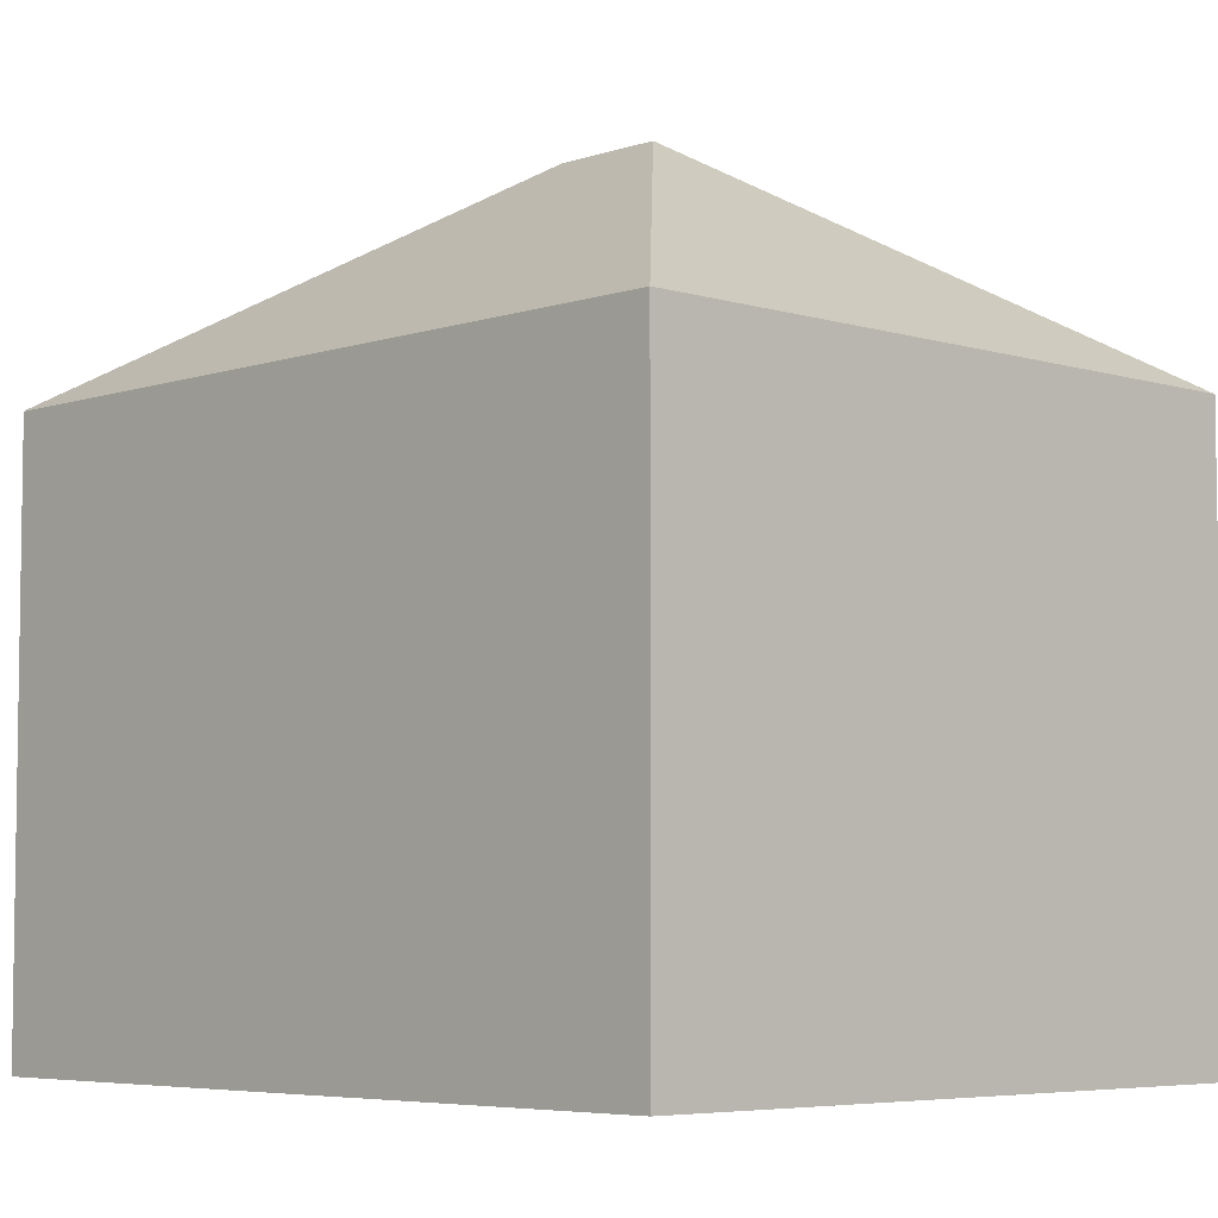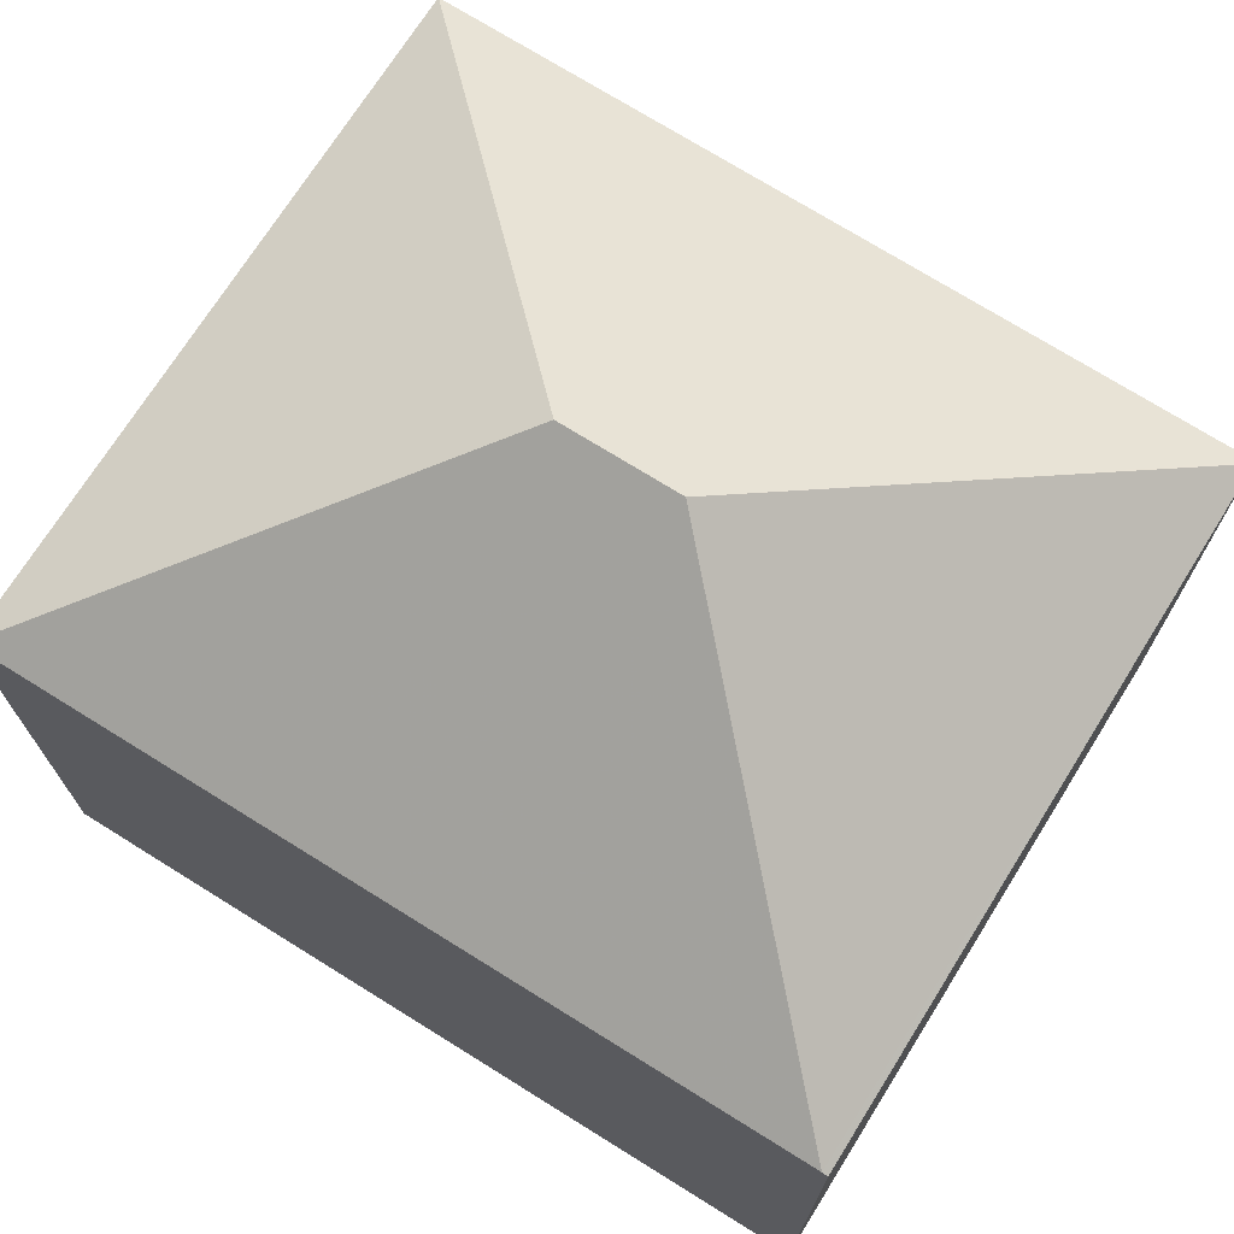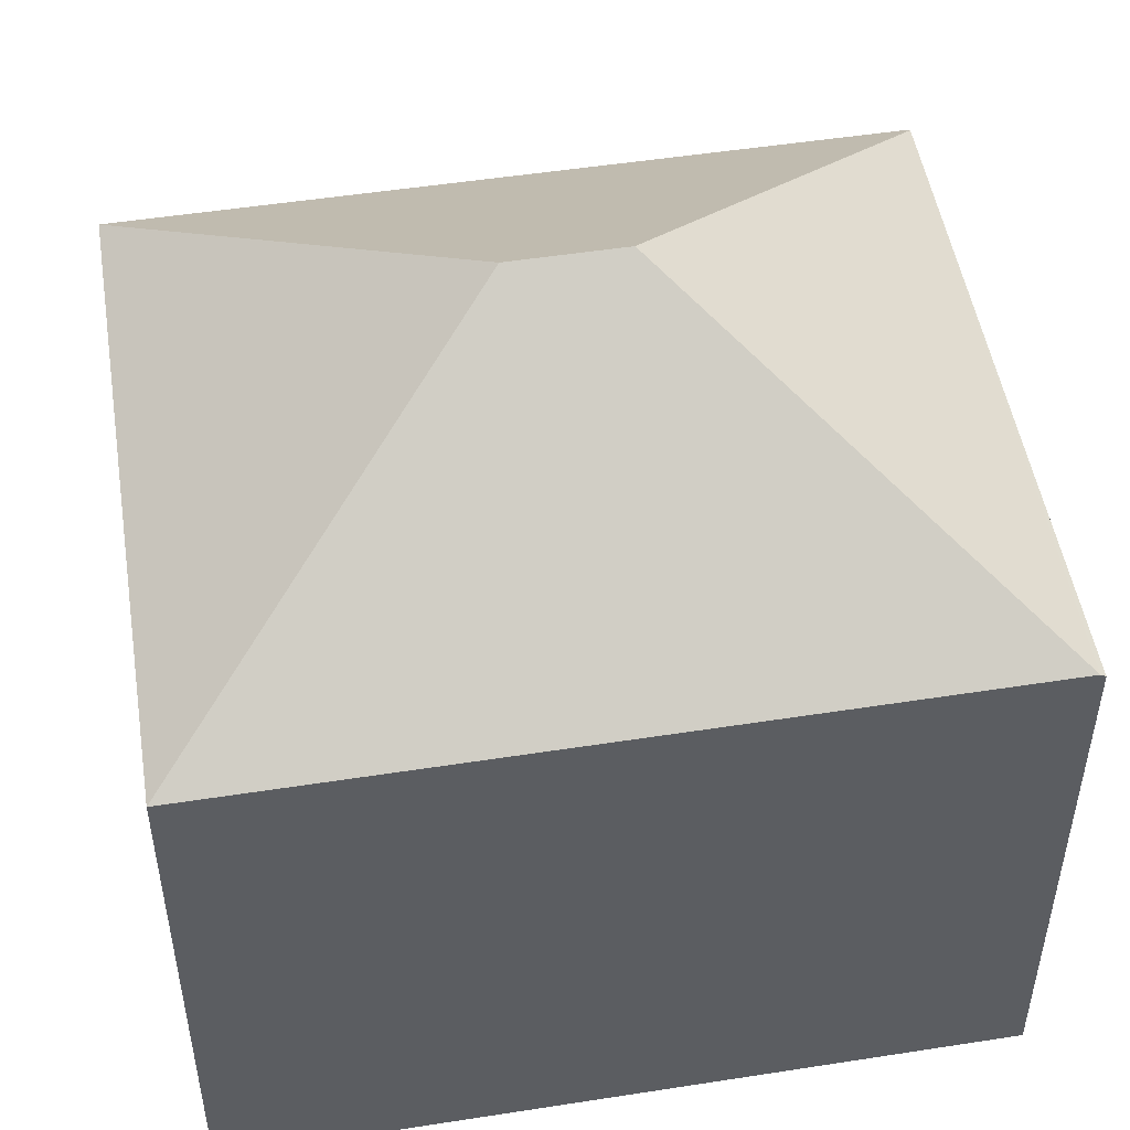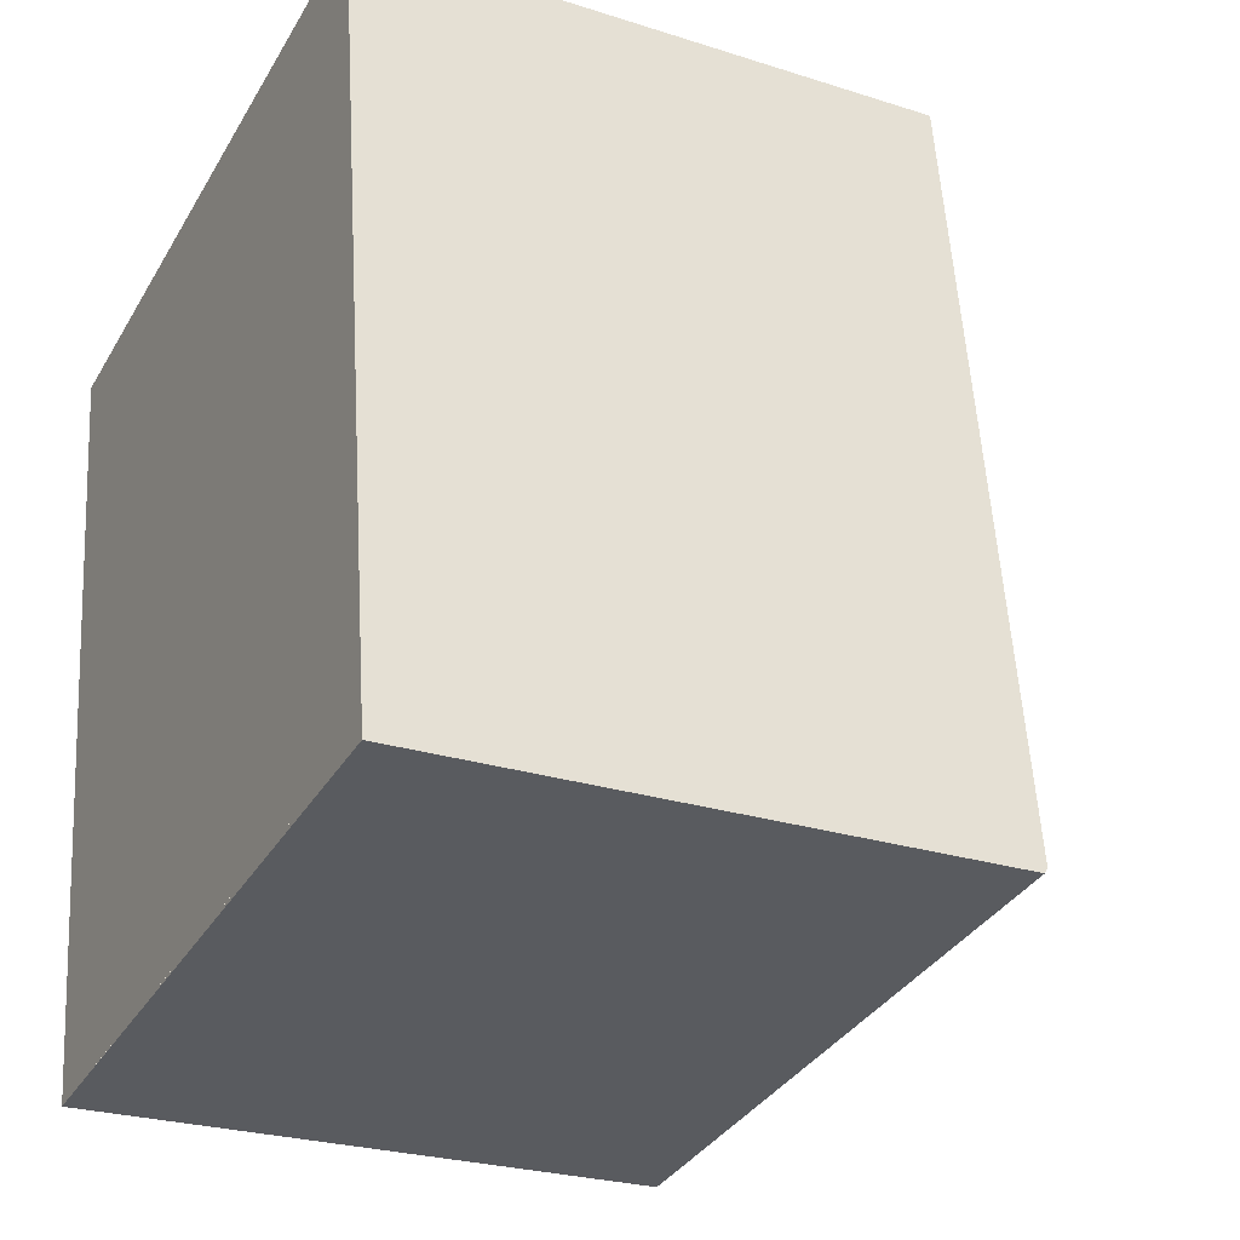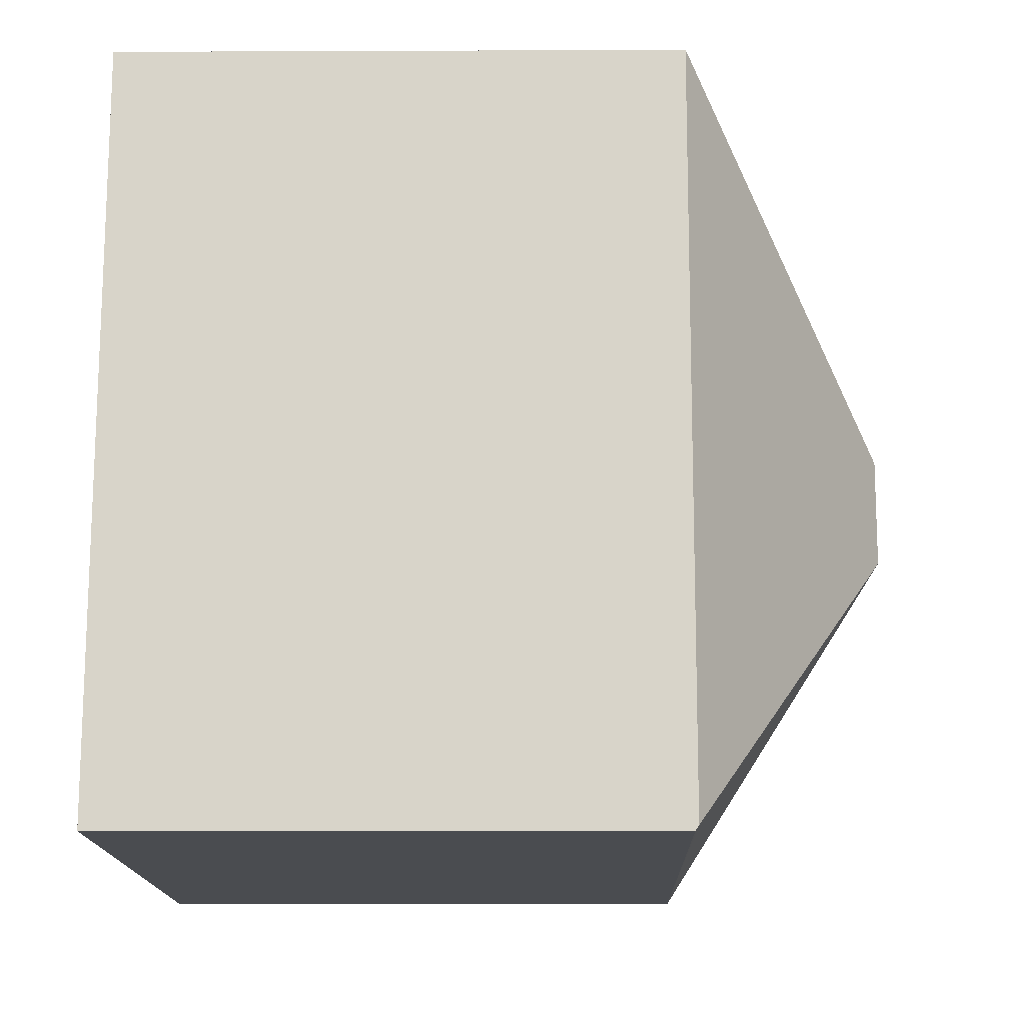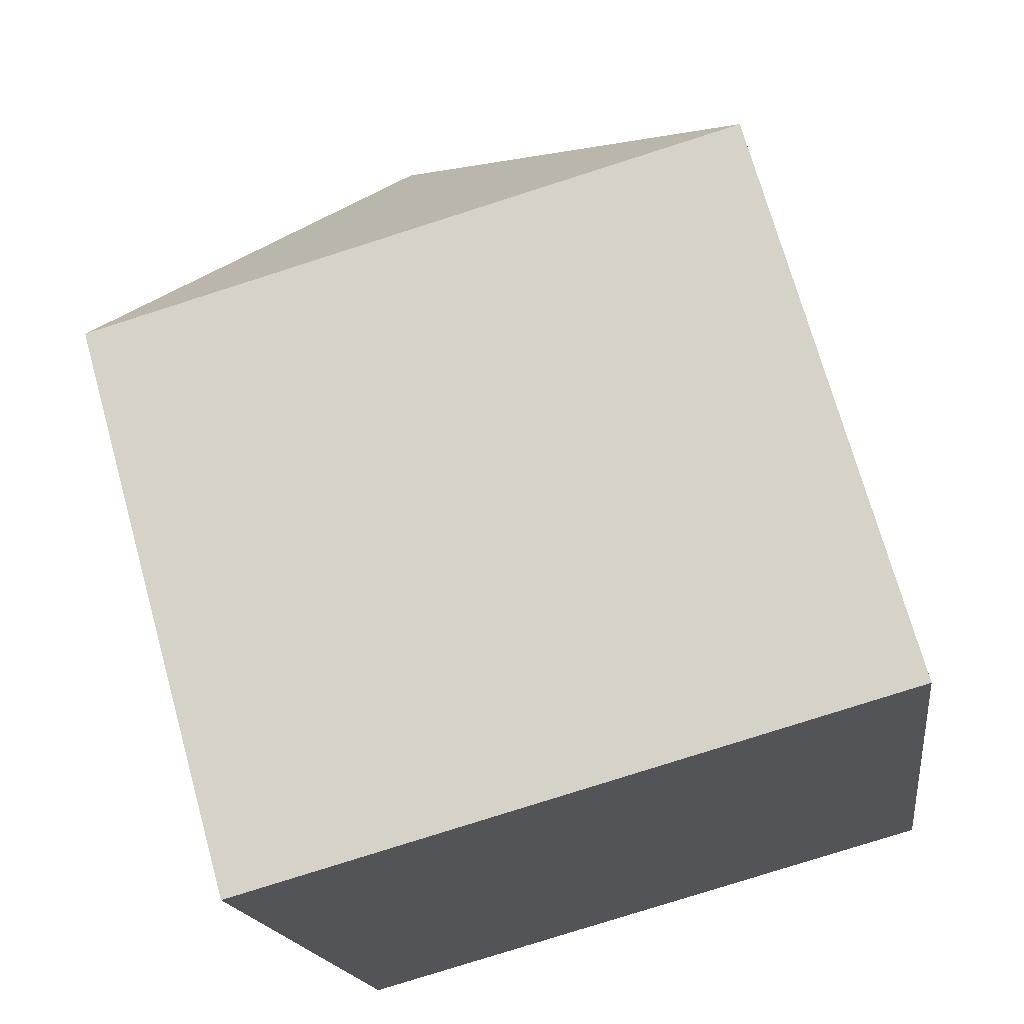
<metadata>
{"format":"obj","ext":"obj","renderer":"f3d","projection":"perspective","resolution":1024,"background":"white","views":[{"elev":-5.6,"azim":-52.1,"up":"+Y"},{"elev":73.1,"azim":114.1,"up":"+Y"},{"elev":50.5,"azim":72.5,"up":"+Y"},{"elev":-25.7,"azim":62.9,"up":"+Z"},{"elev":-7.0,"azim":90.7,"up":"+Z"},{"elev":71.0,"azim":-15.5,"up":"+Z"}]}
</metadata>
<code>
v  1.969 4.177 -1.473
v  0.558 3.024 -4.03
v  0 3.02 1.849e-16
v  2.049 4.177 -2.059
v  0.575 3.035 -4.028
v  3.461 3.021 0.519
v  4.016 3.021 -3.532
v  4.02 3.002 -3.561
v  3.461 -3.178e-17 0.519
v  0 0 0
v  4.016 2.163e-16 -3.532
v  4.02 2.18e-16 -3.561
v  0.575 2.466e-16 -4.028
v  0.558 2.468e-16 -4.03
g defaultobject
f 1 2 3
f 2 1 4
f 2 4 5
f 1 3 6
f 4 6 7
f 6 4 1
f 5 7 8
f 7 5 4
f 3 9 6
f 9 3 10
f 9 7 6
f 7 9 11
f 7 11 8
f 8 11 12
f 8 13 5
f 13 8 12
f 13 2 5
f 2 13 14
f 14 3 2
f 3 14 10
f 10 11 9
f 11 10 14
f 13 12 11

</code>
